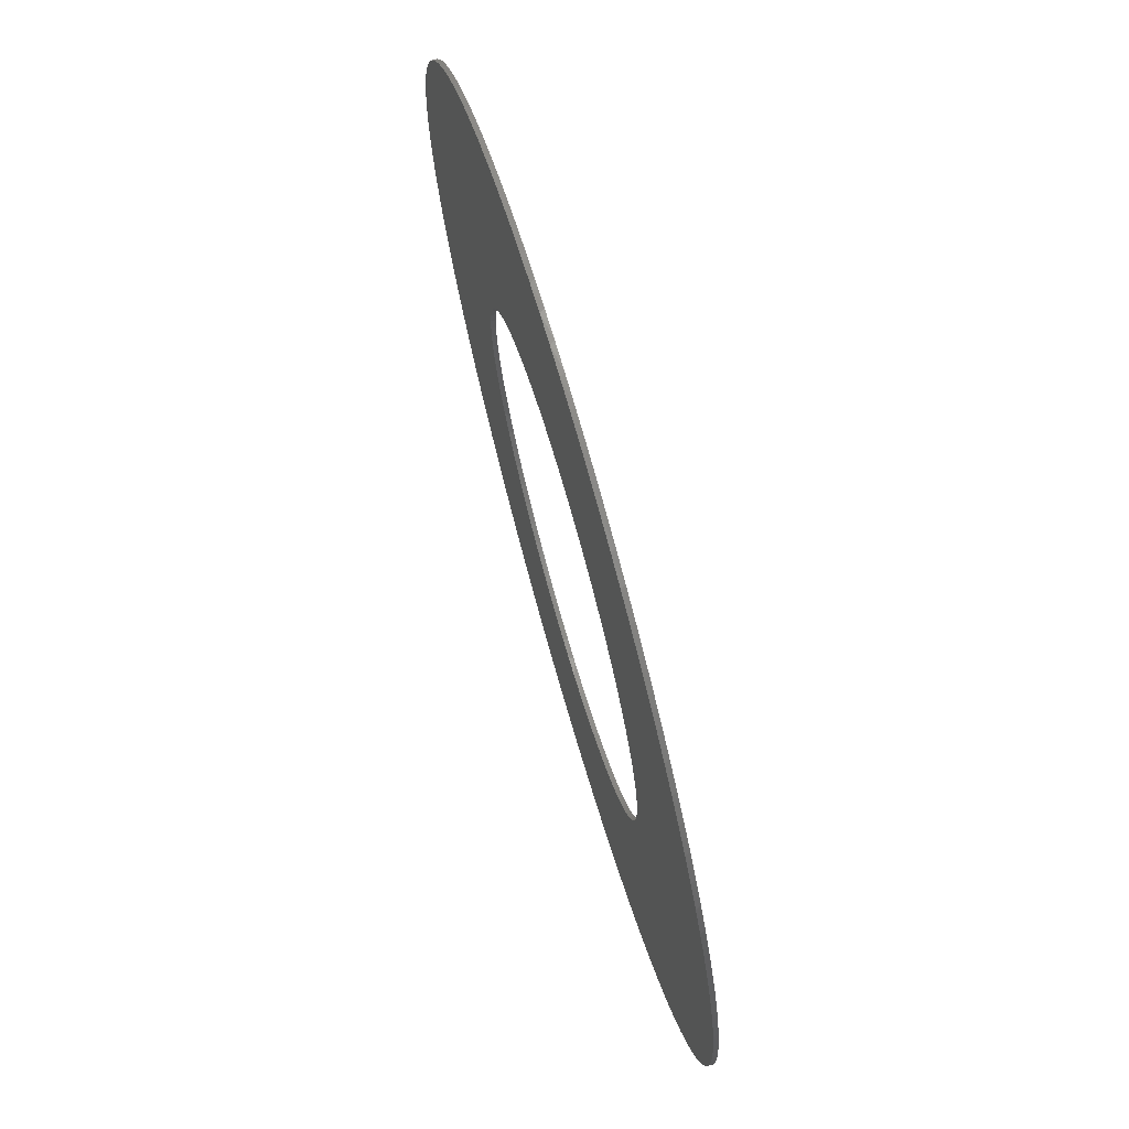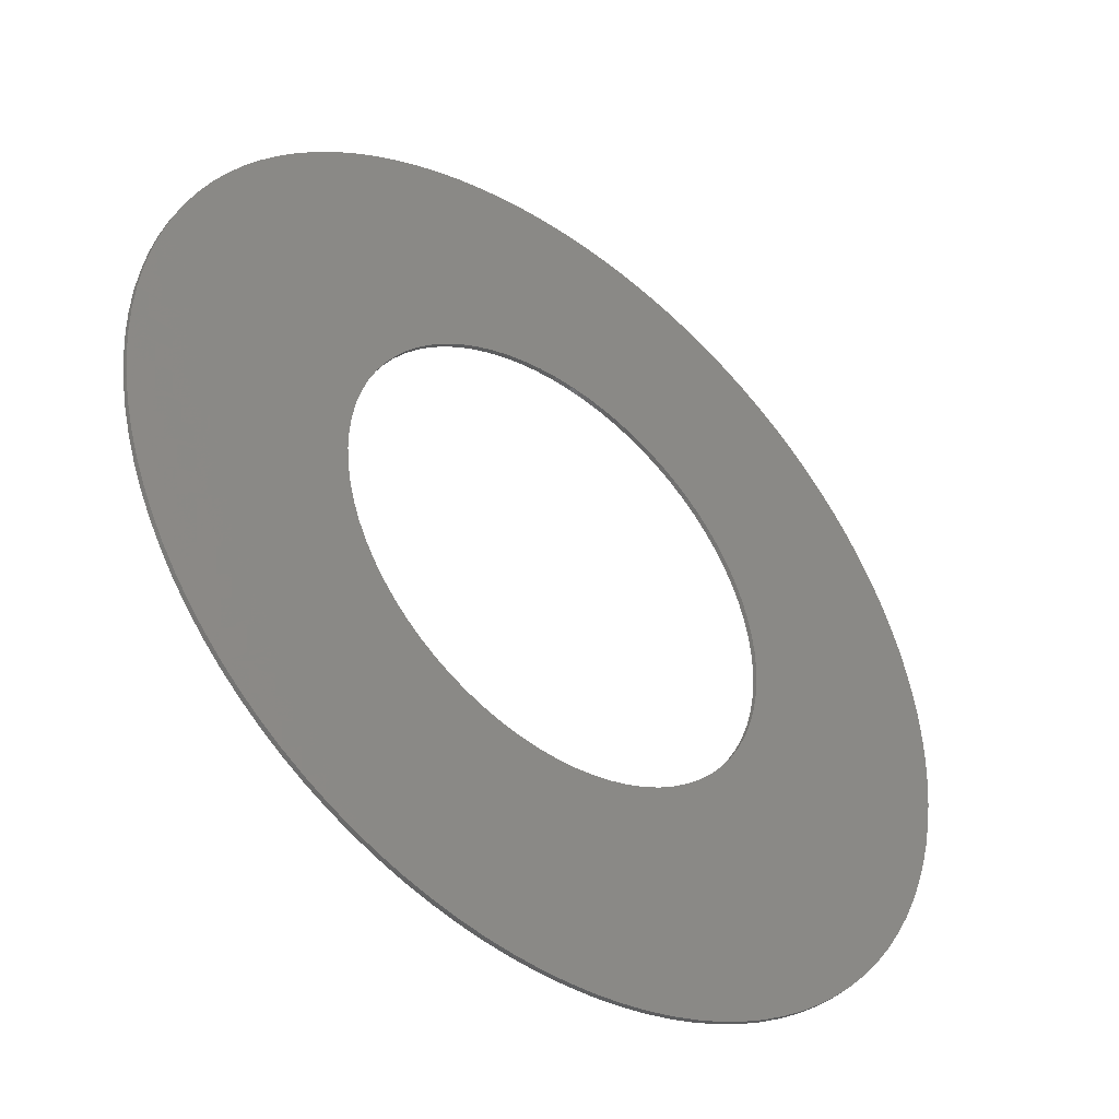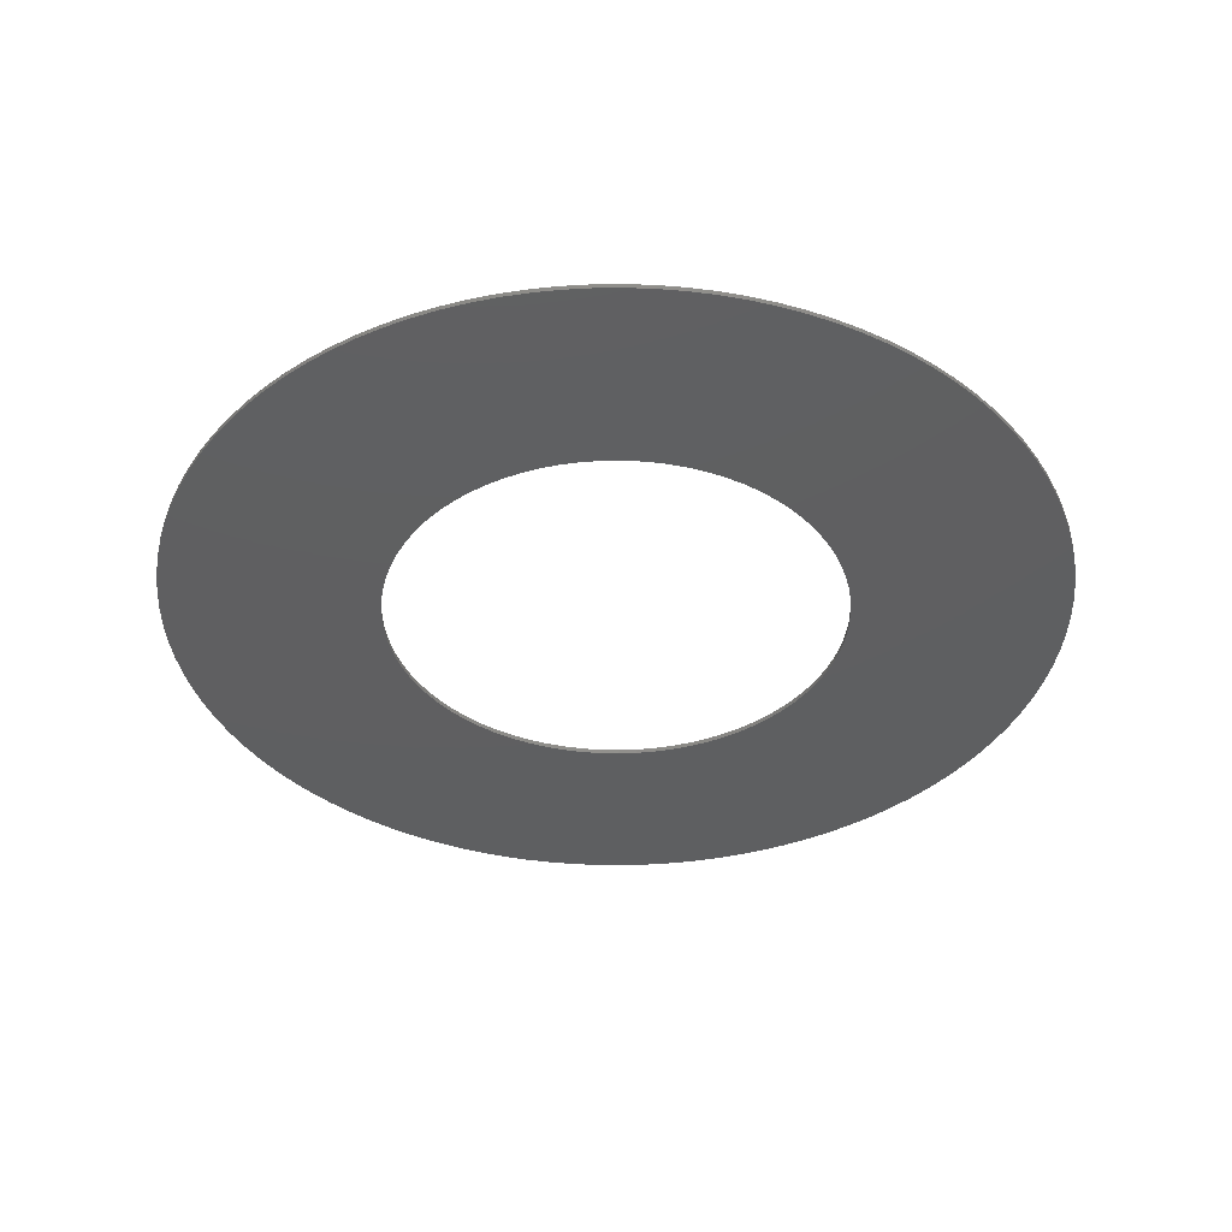
<metadata>
{"format":"stl","ext":"stl","renderer":"f3d","projection":"perspective","resolution":1024,"background":"white","views":[{"elev":72.9,"azim":-106.0,"up":"+Y"},{"elev":-43.6,"azim":-39.0,"up":"+Y"},{"elev":-38.5,"azim":127.0,"up":"+Z"}]}
</metadata>
<code>
# stl→obj: 360 verts, 720 faces
v 50.82 4.268 1
v 51 0.5 0
v 51 6.246e-15 1
v 50.86 -3.769 0
v 50.82 -4.268 1
v 50.37 -8.012 0
v 50.29 -8.505 1
v 49.52 -12.2 0
v 49.4 -12.68 1
v 48.33 -16.3 0
v 48.16 -16.77 1
v 46.79 -20.29 0
v 46.59 -20.74 1
v 44.93 -24.13 0
v 44.69 -24.57 1
v 42.75 -27.81 0
v 42.48 -28.22 1
v 40.28 -31.29 0
v 39.97 -31.68 1
v 37.52 -34.55 0
v 37.18 -34.91 1
v 34.5 -37.56 0
v 34.13 -37.9 1
v 31.23 -40.32 0
v 30.83 -40.62 1
v 27.75 -42.79 0
v 27.33 -43.06 1
v 24.07 -44.96 0
v 23.63 -45.2 1
v 20.22 -46.82 0
v 19.76 -47.02 1
v 16.23 -48.35 0
v 15.76 -48.5 1
v 12.13 -49.54 0
v 11.65 -49.65 1
v 7.945 -50.38 0
v 7.45 -50.45 1
v 3.701 -50.87 0
v 3.202 -50.9 1
v -0.5681 -51 0
v -1.068 -50.99 1
v -4.833 -50.77 0
v -5.331 -50.72 1
v -9.065 -50.19 0
v -9.556 -50.1 1
v -13.23 -49.25 0
v -13.71 -49.12 1
v -17.31 -47.97 0
v -17.78 -47.8 1
v -21.26 -46.36 0
v -21.71 -46.15 1
v -25.07 -44.42 0
v -25.5 -44.17 1
v -28.69 -42.16 0
v -29.11 -41.88 1
v -32.12 -39.61 0
v -32.51 -39.3 1
v -35.32 -36.79 0
v -35.68 -36.44 1
v -38.28 -33.7 0
v -38.61 -33.32 1
v -40.96 -30.38 0
v -41.26 -29.98 1
v -43.36 -26.85 0
v -43.62 -26.42 1
v -45.46 -23.12 0
v -45.68 -22.68 1
v -47.23 -19.24 0
v -47.42 -18.77 1
v -48.68 -15.22 0
v -48.82 -14.74 1
v -49.78 -11.09 0
v -49.89 -10.6 1
v -50.53 -6.888 0
v -50.6 -6.392 1
v -50.93 -2.635 0
v -50.96 -2.136 1
v -50.97 1.636 0
v -50.96 2.136 1
v -50.66 5.896 0
v -50.6 6.392 1
v -49.99 10.11 0
v -49.89 10.6 1
v -48.97 14.26 0
v -48.82 14.74 1
v -47.6 18.31 0
v -47.42 18.77 1
v -45.9 22.23 0
v -45.68 22.68 1
v -43.88 25.99 0
v -43.62 26.42 1
v -41.55 29.57 0
v -41.26 29.98 1
v -38.93 32.94 0
v -38.61 33.32 1
v -36.04 36.09 0
v -35.68 36.44 1
v -32.89 38.98 0
v -32.51 39.3 1
v -29.52 41.59 0
v -29.11 41.88 1
v -25.93 43.92 0
v -25.5 44.17 1
v -22.17 45.93 0
v -21.71 46.15 1
v -18.24 47.62 0
v -17.78 47.8 1
v -14.2 48.98 0
v -13.71 49.12 1
v -10.05 50 0
v -9.556 50.1 1
v -5.828 50.67 0
v -5.331 50.72 1
v -1.568 50.98 0
v -1.068 50.99 1
v 2.703 50.93 0
v 3.202 50.9 1
v 6.955 50.52 0
v 7.45 50.45 1
v 11.16 49.76 0
v 11.65 49.65 1
v 15.28 48.66 0
v 15.76 48.5 1
v 19.3 47.21 0
v 19.76 47.02 1
v 23.18 45.43 0
v 23.63 45.2 1
v 26.9 43.33 0
v 27.33 43.06 1
v 30.43 40.92 0
v 30.83 40.62 1
v 33.75 38.23 0
v 34.13 37.9 1
v 36.83 35.27 0
v 37.18 34.91 1
v 39.66 32.07 0
v 39.97 31.68 1
v 42.2 28.64 0
v 42.48 28.22 1
v 44.45 25.01 0
v 44.69 24.57 1
v 46.39 21.2 0
v 46.59 20.74 1
v 48 17.24 0
v 48.16 16.77 1
v 49.27 13.17 0
v 49.4 12.68 1
v 50.2 8.998 0
v 50.29 8.505 1
v 50.78 4.766 0
v 98.79 6.42 0
v 98.82 5.921 1
v 99 0.5 0
v 99 0 1
v 98.85 -5.421 0
v 98.82 -5.921 1
v 98.35 -11.32 0
v 98.29 -11.82 1
v 97.5 -17.18 0
v 97.41 -17.68 1
v 96.29 -22.98 0
v 96.18 -23.47 1
v 94.75 -28.7 0
v 94.6 -29.18 1
v 92.86 -34.32 0
v 92.69 -34.79 1
v 90.64 -39.81 0
v 90.44 -40.27 1
v 88.1 -45.16 0
v 87.87 -45.6 1
v 85.24 -50.35 0
v 84.99 -50.78 1
v 82.08 -55.35 0
v 81.8 -55.77 1
v 78.62 -60.16 0
v 78.32 -60.56 1
v 74.88 -64.76 0
v 74.55 -65.14 1
v 70.88 -69.12 0
v 70.53 -69.48 1
v 66.61 -73.24 0
v 66.24 -73.57 1
v 62.12 -77.09 0
v 61.73 -77.4 1
v 57.39 -80.67 0
v 56.99 -80.95 1
v 52.47 -83.95 0
v 52.04 -84.22 1
v 47.35 -86.94 0
v 46.91 -87.18 1
v 42.07 -89.62 0
v 41.62 -89.83 1
v 36.63 -91.97 0
v 36.17 -92.16 1
v 31.07 -94 0
v 30.59 -94.15 1
v 25.39 -95.69 0
v 24.91 -95.82 1
v 19.62 -97.04 0
v 19.13 -97.13 1
v 13.78 -98.04 0
v 13.29 -98.1 1
v 7.897 -98.68 0
v 7.398 -98.72 1
v 1.981 -98.98 0
v 1.481 -98.99 1
v -3.942 -98.92 0
v -4.442 -98.9 1
v -9.851 -98.51 0
v -10.35 -98.46 1
v -15.72 -97.74 0
v -16.22 -97.66 1
v -21.54 -96.63 0
v -22.03 -96.52 1
v -27.28 -95.17 0
v -27.76 -95.03 1
v -32.92 -93.36 0
v -33.4 -93.2 1
v -38.45 -91.23 0
v -38.91 -91.03 1
v -43.84 -88.77 0
v -44.28 -88.54 1
v -49.07 -85.99 0
v -49.5 -85.74 1
v -54.12 -82.9 0
v -54.54 -82.62 1
v -58.98 -79.51 0
v -59.38 -79.21 1
v -63.63 -75.84 0
v -64.01 -75.52 1
v -68.05 -71.9 0
v -68.42 -71.56 1
v -72.23 -67.7 0
v -72.57 -67.34 1
v -76.15 -63.26 0
v -76.47 -62.88 1
v -79.8 -58.59 0
v -80.09 -58.19 1
v -83.16 -53.72 0
v -83.43 -53.3 1
v -86.22 -48.65 0
v -86.47 -48.21 1
v -88.98 -43.4 0
v -89.2 -42.95 1
v -91.41 -38.01 0
v -91.61 -37.54 1
v -93.52 -32.47 0
v -93.69 -32 1
v -95.3 -26.82 0
v -95.43 -26.34 1
v -96.73 -21.07 0
v -96.84 -20.58 1
v -97.82 -15.25 0
v -97.89 -14.76 1
v -98.56 -9.372 0
v -98.6 -8.874 1
v -98.94 -3.461 0
v -98.96 -2.962 1
v -98.97 2.462 0
v -98.96 2.962 1
v -98.65 8.376 0
v -98.6 8.874 1
v -97.97 14.26 0
v -97.89 14.76 1
v -96.94 20.09 0
v -96.84 20.58 1
v -95.56 25.86 0
v -95.43 26.34 1
v -93.85 31.52 0
v -93.69 32 1
v -91.79 37.08 0
v -91.61 37.54 1
v -89.41 42.5 0
v -89.2 42.95 1
v -86.71 47.77 0
v -86.47 48.21 1
v -83.7 52.87 0
v -83.43 53.3 1
v -80.39 57.79 0
v -80.09 58.19 1
v -76.79 62.49 0
v -76.47 62.88 1
v -72.91 66.97 0
v -72.57 67.34 1
v -68.78 71.21 0
v -68.42 71.56 1
v -64.39 75.2 0
v -64.01 75.52 1
v -59.78 78.91 0
v -59.38 79.21 1
v -54.96 82.35 0
v -54.54 82.62 1
v -49.93 85.49 0
v -49.5 85.74 1
v -44.73 88.32 0
v -44.28 88.54 1
v -39.37 90.84 0
v -38.91 91.03 1
v -33.87 93.03 0
v -33.4 93.2 1
v -28.24 94.89 0
v -27.76 95.03 1
v -22.52 96.41 0
v -22.03 96.52 1
v -16.71 97.58 0
v -16.22 97.66 1
v -10.85 98.4 0
v -10.35 98.46 1
v -4.941 98.88 0
v -4.442 98.9 1
v 0.981 99 0
v 1.481 98.99 1
v 6.9 98.76 0
v 7.398 98.72 1
v 12.79 98.17 0
v 13.29 98.1 1
v 18.64 97.23 0
v 19.13 97.13 1
v 24.42 95.94 0
v 24.91 95.82 1
v 30.12 94.31 0
v 30.59 94.15 1
v 35.7 92.34 0
v 36.17 92.16 1
v 41.16 90.04 0
v 41.62 89.83 1
v 46.47 87.41 0
v 46.91 87.18 1
v 51.62 84.48 0
v 52.04 84.22 1
v 56.58 81.24 0
v 56.99 80.95 1
v 61.33 77.71 0
v 61.73 77.4 1
v 65.87 73.9 0
v 66.24 73.57 1
v 70.17 69.83 0
v 70.53 69.48 1
v 74.22 65.51 0
v 74.55 65.14 1
v 78.01 60.96 0
v 78.32 60.56 1
v 81.51 56.18 0
v 81.8 55.77 1
v 84.73 51.21 0
v 84.99 50.78 1
v 87.64 46.05 0
v 87.87 45.6 1
v 90.24 40.72 0
v 90.44 40.27 1
v 92.51 35.25 0
v 92.69 34.79 1
v 94.45 29.66 0
v 94.6 29.18 1
v 96.06 23.96 0
v 96.18 23.47 1
v 97.32 18.17 0
v 97.41 17.68 1
v 98.23 12.32 0
v 98.29 11.82 1
f 1 2 3
f 3 2 4
f 3 4 5
f 5 4 6
f 5 6 7
f 7 6 8
f 7 8 9
f 9 8 10
f 9 10 11
f 11 10 12
f 11 12 13
f 13 12 14
f 13 14 15
f 15 14 16
f 15 16 17
f 17 16 18
f 17 18 19
f 19 18 20
f 19 20 21
f 21 20 22
f 21 22 23
f 23 22 24
f 23 24 25
f 25 24 26
f 25 26 27
f 27 26 28
f 27 28 29
f 29 28 30
f 29 30 31
f 31 30 32
f 31 32 33
f 33 32 34
f 33 34 35
f 35 34 36
f 35 36 37
f 37 36 38
f 37 38 39
f 39 38 40
f 39 40 41
f 41 40 42
f 41 42 43
f 43 42 44
f 43 44 45
f 45 44 46
f 45 46 47
f 47 46 48
f 47 48 49
f 49 48 50
f 49 50 51
f 51 50 52
f 51 52 53
f 53 52 54
f 53 54 55
f 55 54 56
f 55 56 57
f 57 56 58
f 57 58 59
f 59 58 60
f 59 60 61
f 61 60 62
f 61 62 63
f 63 62 64
f 63 64 65
f 65 64 66
f 65 66 67
f 67 66 68
f 67 68 69
f 69 68 70
f 69 70 71
f 71 70 72
f 71 72 73
f 73 72 74
f 73 74 75
f 75 74 76
f 75 76 77
f 77 76 78
f 77 78 79
f 79 78 80
f 79 80 81
f 81 80 82
f 81 82 83
f 83 82 84
f 83 84 85
f 85 84 86
f 85 86 87
f 87 86 88
f 87 88 89
f 89 88 90
f 89 90 91
f 91 90 92
f 91 92 93
f 93 92 94
f 93 94 95
f 95 94 96
f 95 96 97
f 97 96 98
f 97 98 99
f 99 98 100
f 99 100 101
f 101 100 102
f 101 102 103
f 103 102 104
f 103 104 105
f 105 104 106
f 105 106 107
f 107 106 108
f 107 108 109
f 109 108 110
f 109 110 111
f 111 110 112
f 111 112 113
f 113 112 114
f 113 114 115
f 115 114 116
f 115 116 117
f 117 116 118
f 117 118 119
f 119 118 120
f 119 120 121
f 121 120 122
f 121 122 123
f 123 122 124
f 123 124 125
f 125 124 126
f 125 126 127
f 127 126 128
f 127 128 129
f 129 128 130
f 129 130 131
f 131 130 132
f 131 132 133
f 133 132 134
f 133 134 135
f 135 134 136
f 135 136 137
f 137 136 138
f 137 138 139
f 139 138 140
f 139 140 141
f 141 140 142
f 141 142 143
f 143 142 144
f 143 144 145
f 145 144 146
f 145 146 147
f 147 146 148
f 147 148 149
f 149 148 150
f 149 150 1
f 1 150 2
f 151 152 153
f 153 152 154
f 153 154 155
f 155 154 156
f 155 156 157
f 157 156 158
f 157 158 159
f 159 158 160
f 159 160 161
f 161 160 162
f 161 162 163
f 163 162 164
f 163 164 165
f 165 164 166
f 165 166 167
f 167 166 168
f 167 168 169
f 169 168 170
f 169 170 171
f 171 170 172
f 171 172 173
f 173 172 174
f 173 174 175
f 175 174 176
f 175 176 177
f 177 176 178
f 177 178 179
f 179 178 180
f 179 180 181
f 181 180 182
f 181 182 183
f 183 182 184
f 183 184 185
f 185 184 186
f 185 186 187
f 187 186 188
f 187 188 189
f 189 188 190
f 189 190 191
f 191 190 192
f 191 192 193
f 193 192 194
f 193 194 195
f 195 194 196
f 195 196 197
f 197 196 198
f 197 198 199
f 199 198 200
f 199 200 201
f 201 200 202
f 201 202 203
f 203 202 204
f 203 204 205
f 205 204 206
f 205 206 207
f 207 206 208
f 207 208 209
f 209 208 210
f 209 210 211
f 211 210 212
f 211 212 213
f 213 212 214
f 213 214 215
f 215 214 216
f 215 216 217
f 217 216 218
f 217 218 219
f 219 218 220
f 219 220 221
f 221 220 222
f 221 222 223
f 223 222 224
f 223 224 225
f 225 224 226
f 225 226 227
f 227 226 228
f 227 228 229
f 229 228 230
f 229 230 231
f 231 230 232
f 231 232 233
f 233 232 234
f 233 234 235
f 235 234 236
f 235 236 237
f 237 236 238
f 237 238 239
f 239 238 240
f 239 240 241
f 241 240 242
f 241 242 243
f 243 242 244
f 243 244 245
f 245 244 246
f 245 246 247
f 247 246 248
f 247 248 249
f 249 248 250
f 249 250 251
f 251 250 252
f 251 252 253
f 253 252 254
f 253 254 255
f 255 254 256
f 255 256 257
f 257 256 258
f 257 258 259
f 259 258 260
f 259 260 261
f 261 260 262
f 261 262 263
f 263 262 264
f 263 264 265
f 265 264 266
f 265 266 267
f 267 266 268
f 267 268 269
f 269 268 270
f 269 270 271
f 271 270 272
f 271 272 273
f 273 272 274
f 273 274 275
f 275 274 276
f 275 276 277
f 277 276 278
f 277 278 279
f 279 278 280
f 279 280 281
f 281 280 282
f 281 282 283
f 283 282 284
f 283 284 285
f 285 284 286
f 285 286 287
f 287 286 288
f 287 288 289
f 289 288 290
f 289 290 291
f 291 290 292
f 291 292 293
f 293 292 294
f 293 294 295
f 295 294 296
f 295 296 297
f 297 296 298
f 297 298 299
f 299 298 300
f 299 300 301
f 301 300 302
f 301 302 303
f 303 302 304
f 303 304 305
f 305 304 306
f 305 306 307
f 307 306 308
f 307 308 309
f 309 308 310
f 309 310 311
f 311 310 312
f 311 312 313
f 313 312 314
f 313 314 315
f 315 314 316
f 315 316 317
f 317 316 318
f 317 318 319
f 319 318 320
f 319 320 321
f 321 320 322
f 321 322 323
f 323 322 324
f 323 324 325
f 325 324 326
f 325 326 327
f 327 326 328
f 327 328 329
f 329 328 330
f 329 330 331
f 331 330 332
f 331 332 333
f 333 332 334
f 333 334 335
f 335 334 336
f 335 336 337
f 337 336 338
f 337 338 339
f 339 338 340
f 339 340 341
f 341 340 342
f 341 342 343
f 343 342 344
f 343 344 345
f 345 344 346
f 345 346 347
f 347 346 348
f 347 348 349
f 349 348 350
f 349 350 351
f 351 350 352
f 351 352 353
f 353 352 354
f 353 354 355
f 355 354 356
f 355 356 357
f 357 356 358
f 357 358 359
f 359 358 360
f 359 360 151
f 151 360 152
f 150 151 2
f 2 151 153
f 2 153 155
f 151 150 359
f 359 150 148
f 359 148 357
f 357 148 355
f 355 148 146
f 355 146 353
f 353 146 144
f 353 144 351
f 351 144 142
f 351 142 349
f 349 142 347
f 347 142 140
f 347 140 345
f 345 140 138
f 345 138 343
f 343 138 341
f 341 138 136
f 341 136 339
f 339 136 134
f 339 134 337
f 337 134 132
f 337 132 335
f 335 132 333
f 333 132 130
f 333 130 331
f 331 130 128
f 331 128 329
f 329 128 327
f 327 128 126
f 327 126 325
f 325 126 124
f 325 124 323
f 323 124 122
f 323 122 321
f 321 122 319
f 319 122 120
f 319 120 317
f 317 120 118
f 317 118 315
f 315 118 313
f 313 118 116
f 313 116 311
f 311 116 114
f 311 114 309
f 309 114 112
f 309 112 307
f 307 112 305
f 305 112 110
f 305 110 303
f 303 110 108
f 303 108 301
f 301 108 299
f 299 108 106
f 299 106 297
f 297 106 104
f 297 104 295
f 295 104 102
f 295 102 293
f 293 102 291
f 291 102 100
f 291 100 289
f 289 100 98
f 289 98 287
f 287 98 285
f 285 98 96
f 285 96 283
f 283 96 94
f 283 94 281
f 281 94 92
f 281 92 279
f 279 92 277
f 277 92 90
f 277 90 275
f 275 90 88
f 275 88 273
f 273 88 271
f 271 88 86
f 271 86 269
f 269 86 84
f 269 84 267
f 267 84 82
f 267 82 265
f 265 82 263
f 263 82 80
f 263 80 261
f 261 80 78
f 261 78 259
f 259 78 257
f 257 78 76
f 257 76 255
f 255 76 74
f 255 74 253
f 253 74 72
f 253 72 251
f 251 72 249
f 249 72 70
f 249 70 247
f 247 70 68
f 247 68 245
f 245 68 243
f 243 68 66
f 243 66 241
f 241 66 64
f 241 64 239
f 239 64 62
f 239 62 237
f 237 62 235
f 235 62 60
f 235 60 58
f 58 56 235
f 235 56 54
f 235 54 52
f 52 50 235
f 235 50 48
f 235 48 46
f 44 213 46
f 46 213 215
f 46 215 217
f 213 44 211
f 211 44 42
f 211 42 209
f 209 42 207
f 207 42 40
f 207 40 205
f 205 40 38
f 205 38 203
f 203 38 201
f 201 38 36
f 201 36 199
f 199 36 34
f 199 34 197
f 197 34 32
f 197 32 195
f 195 32 193
f 193 32 30
f 193 30 191
f 191 30 28
f 191 28 189
f 189 28 187
f 187 28 26
f 187 26 185
f 185 26 24
f 185 24 183
f 183 24 22
f 183 22 181
f 181 22 179
f 179 22 20
f 179 20 177
f 177 20 18
f 177 18 175
f 175 18 173
f 173 18 16
f 173 16 171
f 171 16 14
f 171 14 169
f 169 14 12
f 169 12 167
f 167 12 165
f 165 12 10
f 165 10 163
f 163 10 8
f 163 8 161
f 161 8 159
f 159 8 6
f 159 6 157
f 157 6 4
f 157 4 155
f 155 4 2
f 217 219 46
f 46 219 221
f 46 221 223
f 223 225 46
f 46 225 227
f 46 227 229
f 229 231 46
f 46 231 233
f 46 233 235
f 156 154 3
f 3 154 152
f 3 152 1
f 1 152 360
f 1 360 149
f 149 360 358
f 149 358 147
f 147 358 356
f 147 356 354
f 147 354 145
f 145 354 352
f 145 352 143
f 143 352 350
f 143 350 348
f 143 348 141
f 141 348 346
f 141 346 139
f 139 346 344
f 139 344 137
f 137 344 342
f 137 342 340
f 137 340 135
f 135 340 338
f 135 338 133
f 133 338 336
f 133 336 334
f 133 334 131
f 131 334 332
f 131 332 129
f 129 332 330
f 129 330 127
f 127 330 328
f 127 328 326
f 127 326 125
f 125 326 324
f 125 324 123
f 123 324 322
f 123 322 320
f 123 320 121
f 121 320 318
f 121 318 119
f 119 318 316
f 119 316 117
f 117 316 314
f 117 314 312
f 117 312 115
f 115 312 310
f 115 310 113
f 113 310 308
f 113 308 306
f 113 306 111
f 111 306 304
f 111 304 109
f 109 304 302
f 109 302 300
f 109 300 107
f 107 300 298
f 107 298 105
f 105 298 296
f 105 296 103
f 103 296 294
f 103 294 292
f 103 292 101
f 101 292 290
f 101 290 99
f 99 290 288
f 99 288 286
f 99 286 97
f 97 286 284
f 97 284 95
f 95 284 282
f 95 282 93
f 93 282 280
f 93 280 278
f 93 278 91
f 91 278 276
f 91 276 89
f 89 276 274
f 89 274 272
f 89 272 87
f 87 272 270
f 87 270 85
f 85 270 268
f 85 268 83
f 83 268 266
f 83 266 264
f 83 264 81
f 81 264 262
f 81 262 79
f 79 262 260
f 79 260 258
f 79 258 77
f 77 258 256
f 77 256 75
f 75 256 254
f 75 254 73
f 73 254 252
f 73 252 250
f 73 250 71
f 71 250 248
f 71 248 69
f 69 248 246
f 69 246 67
f 67 246 244
f 67 244 242
f 67 242 65
f 65 242 240
f 65 240 63
f 63 240 238
f 63 238 236
f 63 236 61
f 61 236 234
f 61 234 59
f 59 234 57
f 57 234 55
f 55 234 53
f 53 234 51
f 51 234 49
f 49 234 47
f 47 234 232
f 47 232 230
f 230 228 47
f 47 228 226
f 47 226 224
f 224 222 47
f 47 222 220
f 47 220 45
f 45 220 218
f 45 218 216
f 216 214 45
f 45 214 212
f 45 212 43
f 43 212 210
f 43 210 208
f 43 208 41
f 41 208 206
f 41 206 39
f 39 206 204
f 39 204 202
f 39 202 37
f 37 202 200
f 37 200 35
f 35 200 198
f 35 198 33
f 33 198 196
f 33 196 194
f 33 194 31
f 31 194 192
f 31 192 29
f 29 192 190
f 29 190 188
f 29 188 27
f 27 188 186
f 27 186 25
f 25 186 184
f 25 184 23
f 23 184 182
f 23 182 180
f 23 180 21
f 21 180 178
f 21 178 19
f 19 178 176
f 19 176 174
f 19 174 17
f 17 174 172
f 17 172 15
f 15 172 170
f 15 170 13
f 13 170 168
f 13 168 166
f 13 166 11
f 11 166 164
f 11 164 9
f 9 164 162
f 9 162 160
f 9 160 7
f 7 160 158
f 7 158 5
f 5 158 156
f 5 156 3

</code>
